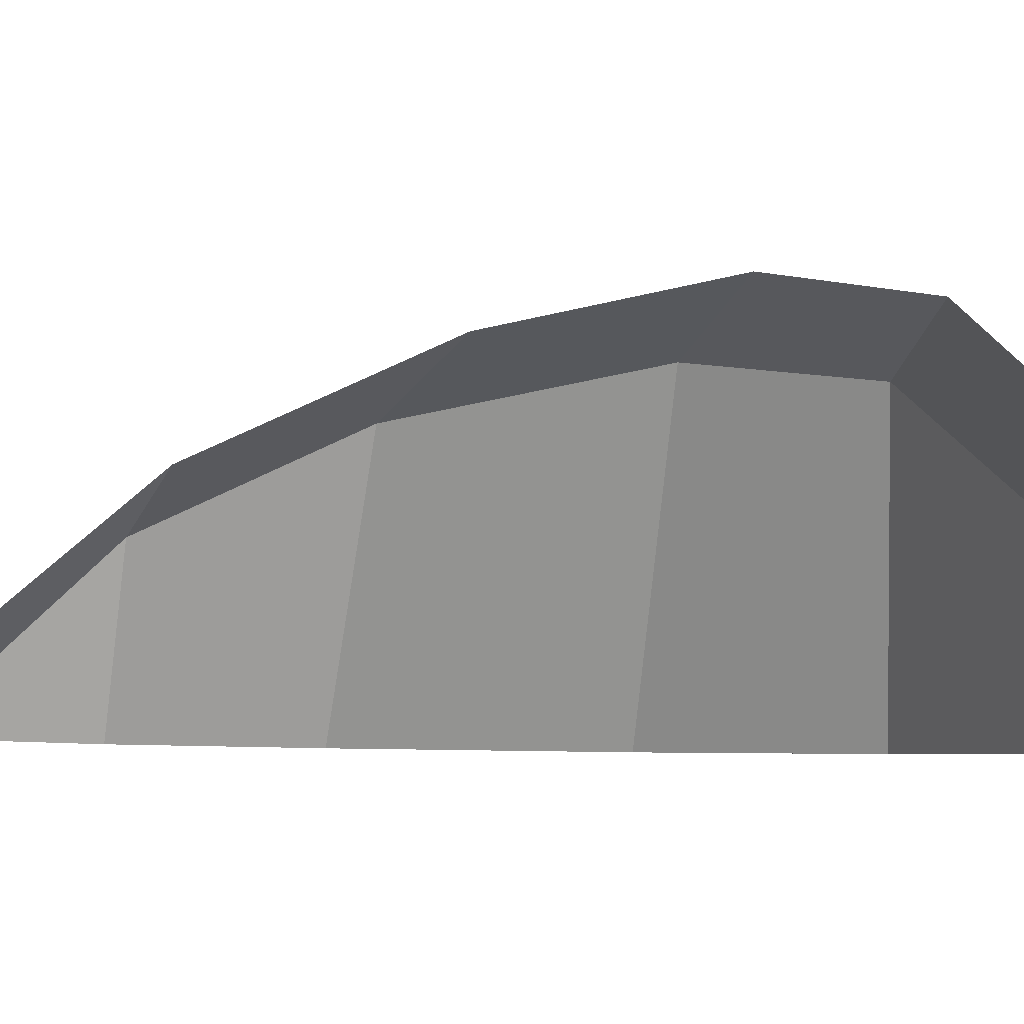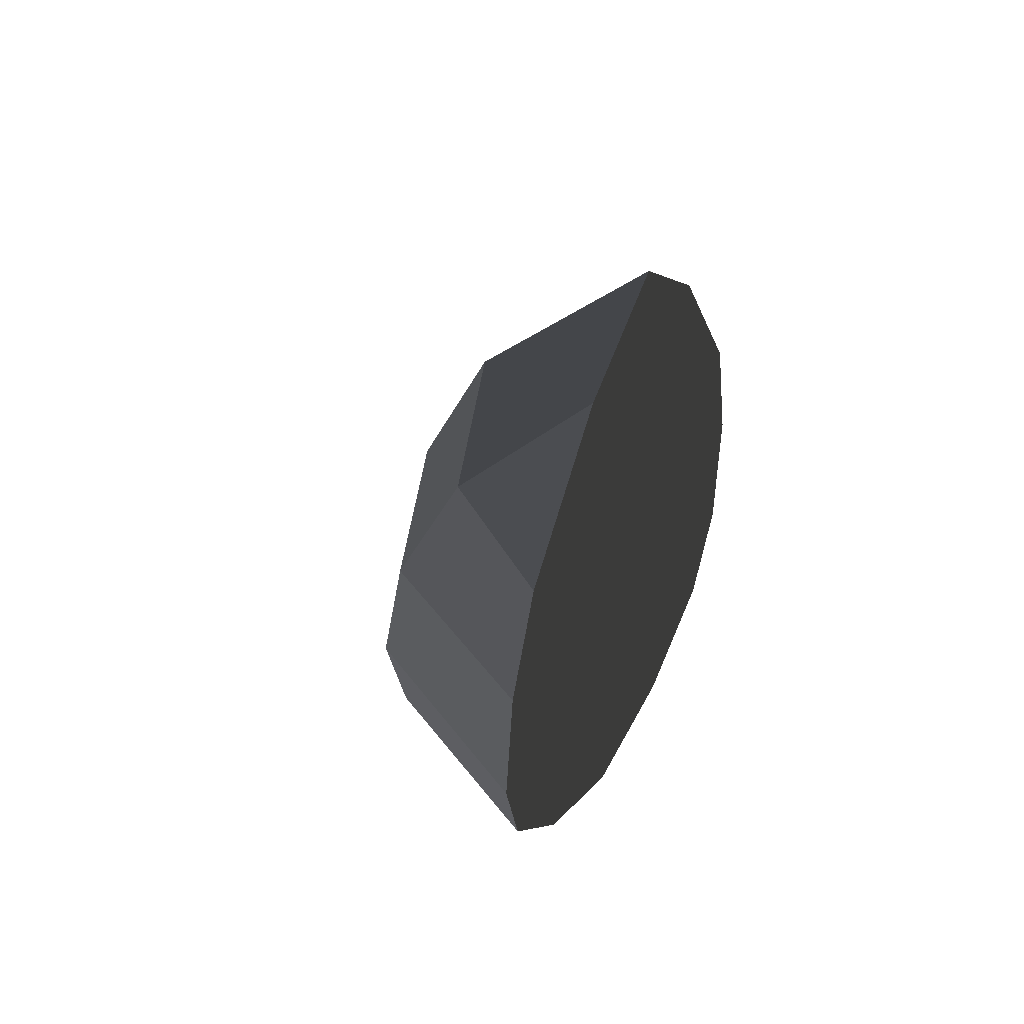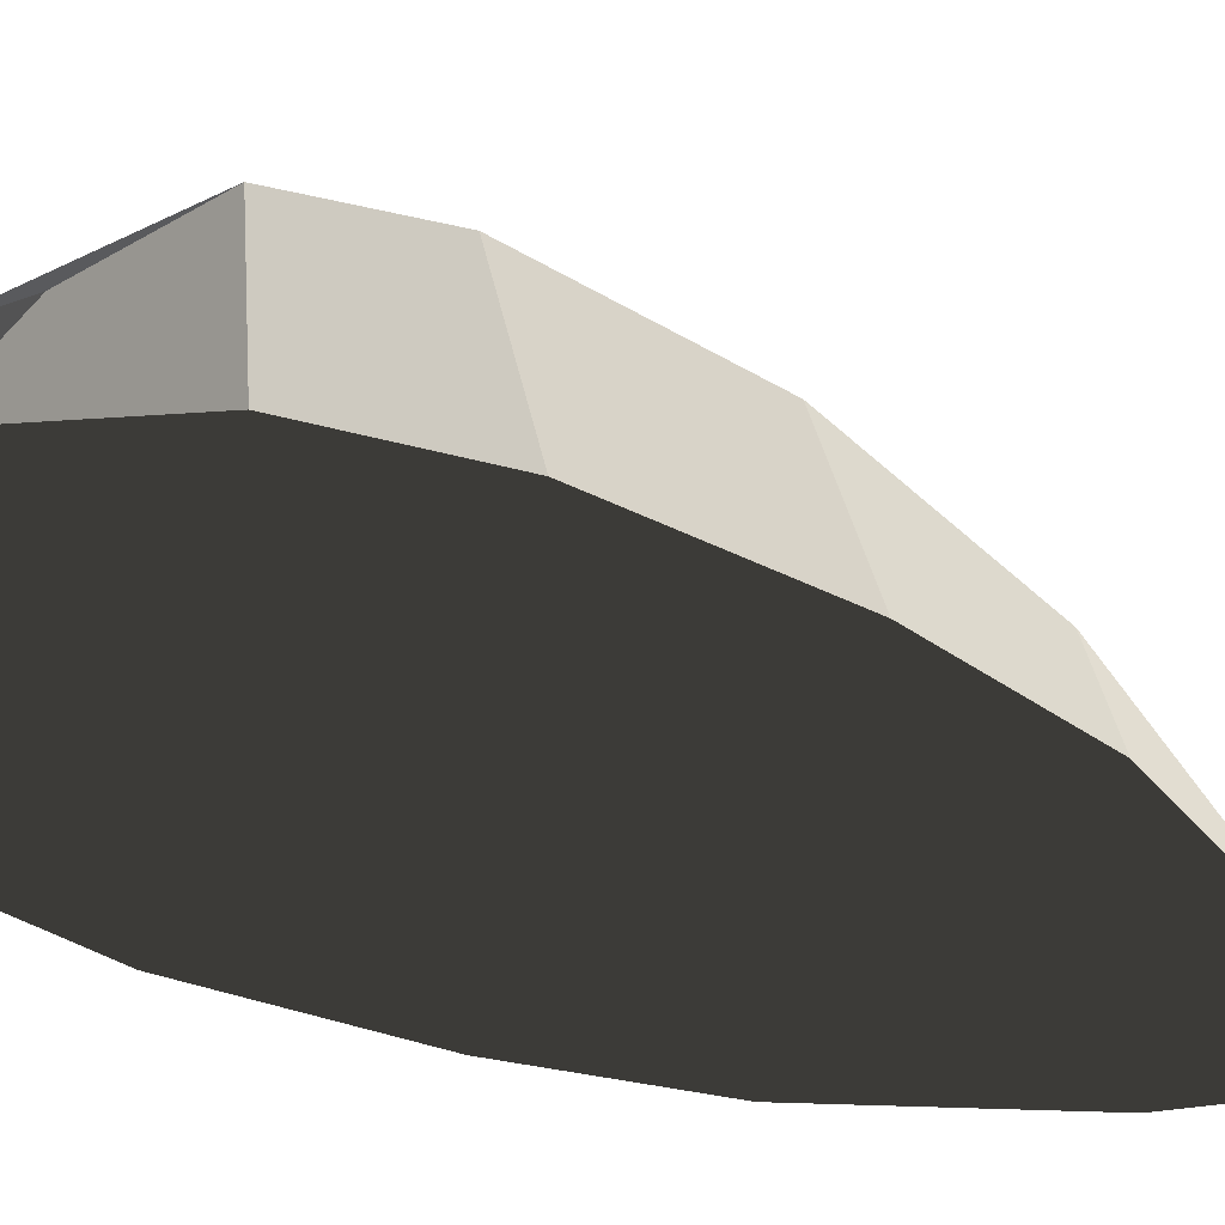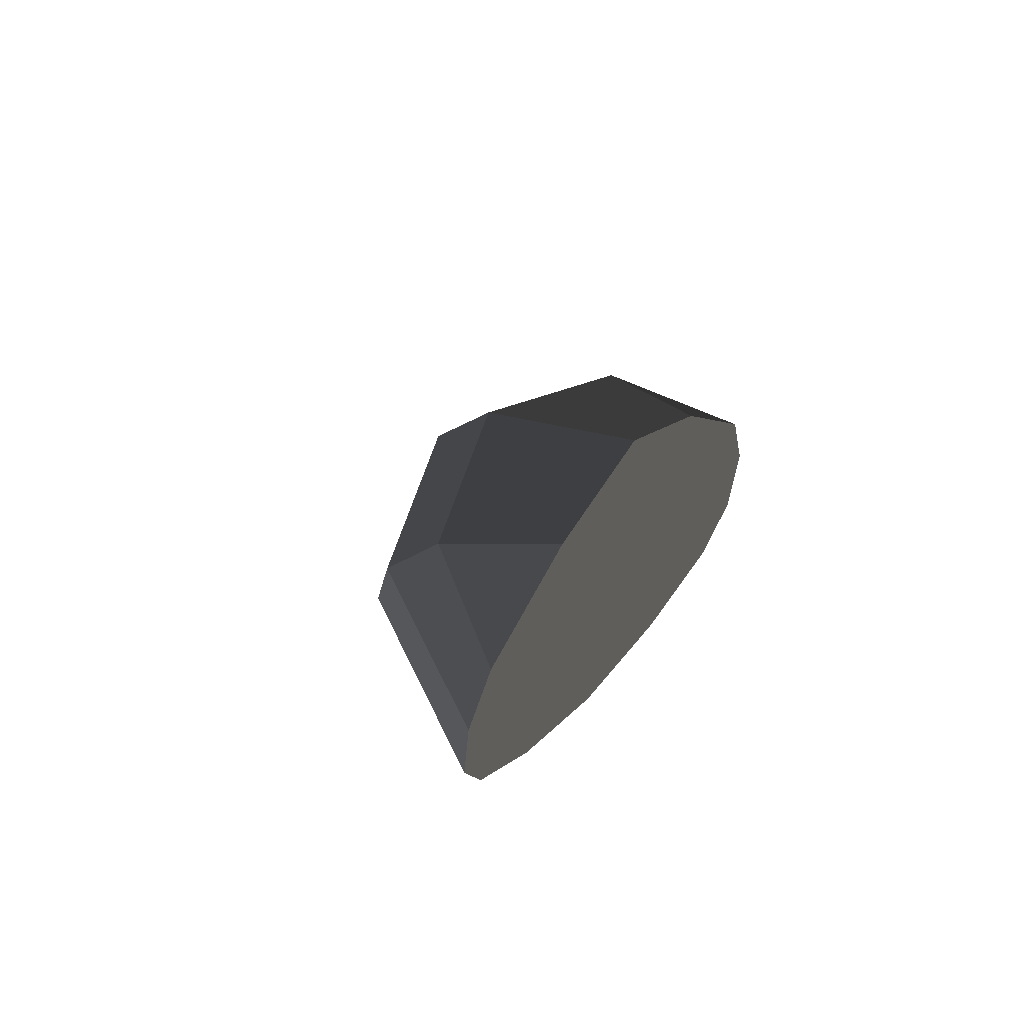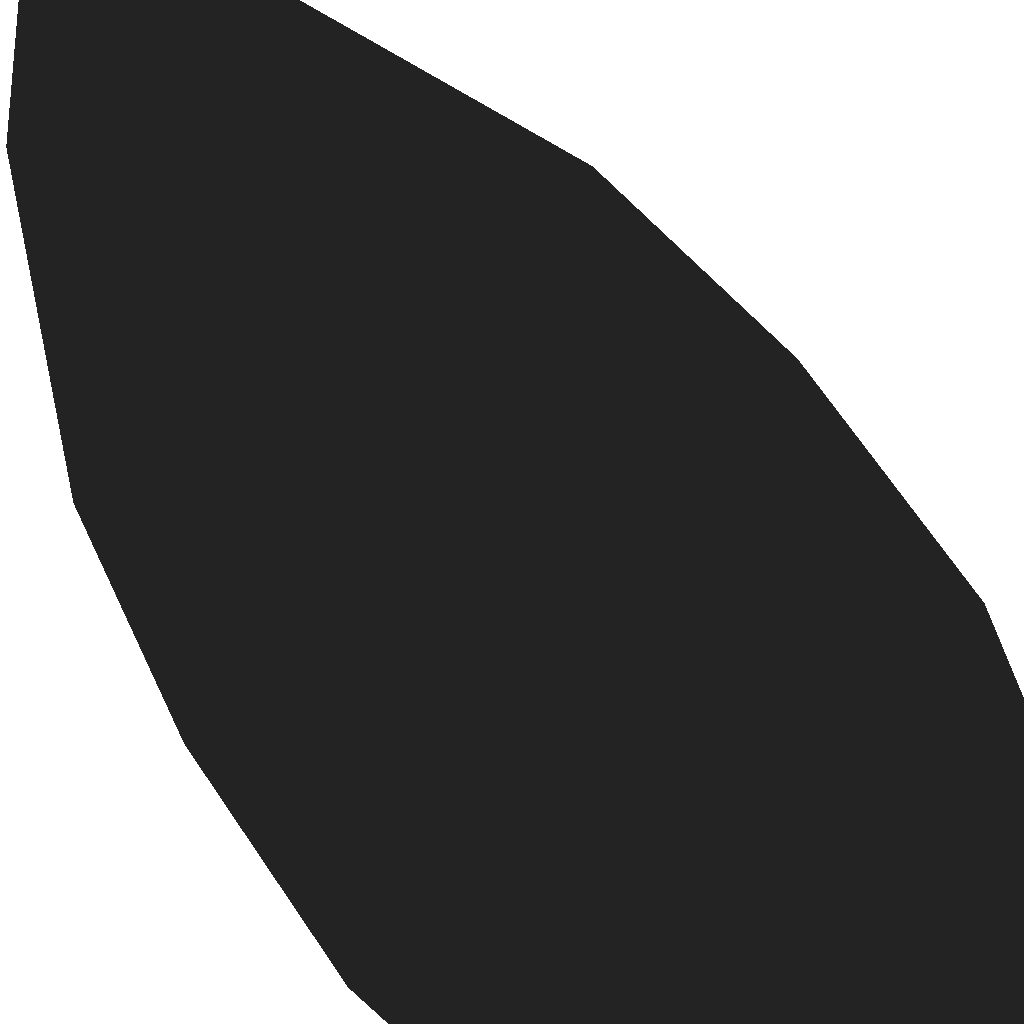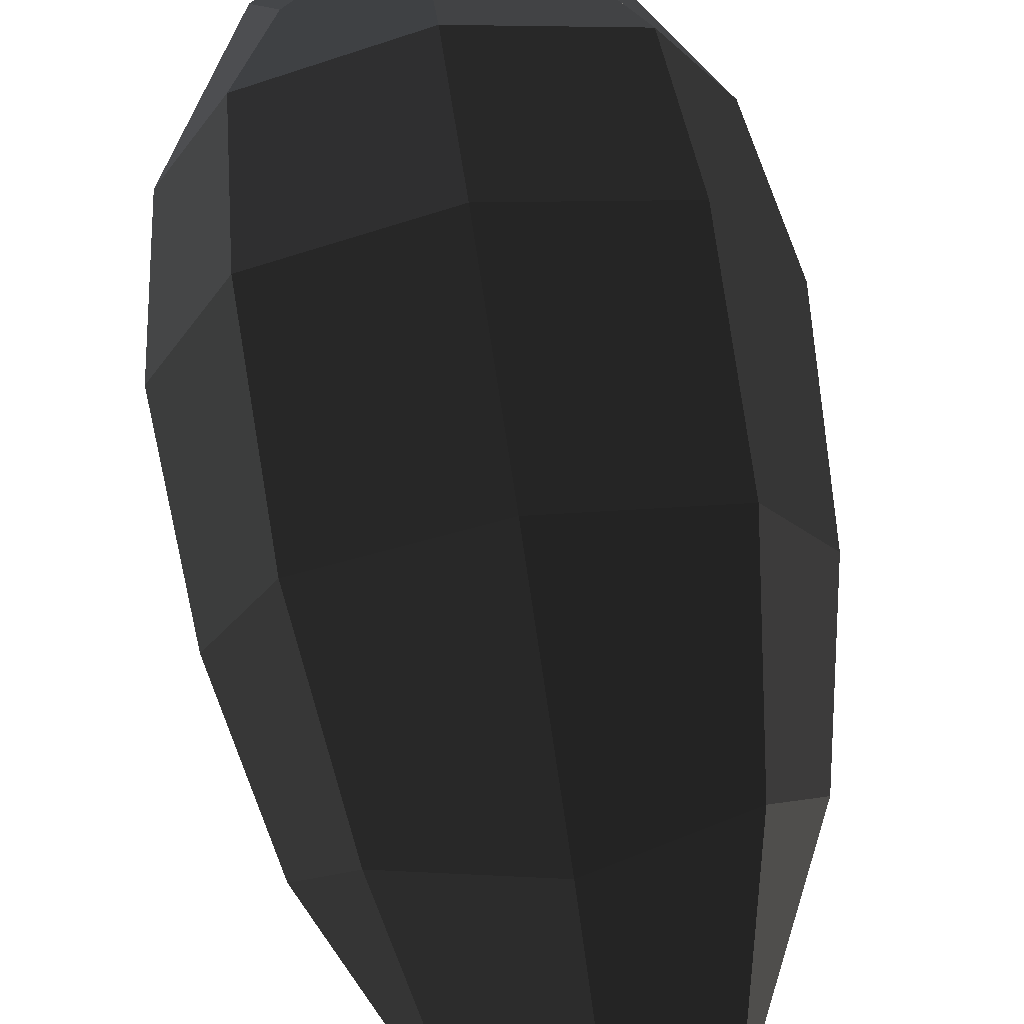
<metadata>
{"format":"obj","ext":"obj","renderer":"f3d","projection":"perspective","resolution":1024,"background":"white","views":[{"elev":-2.3,"azim":111.4,"up":"+Y"},{"elev":54.8,"azim":-56.1,"up":"+Z"},{"elev":-39.2,"azim":-118.6,"up":"+Y"},{"elev":71.3,"azim":-45.7,"up":"+Z"},{"elev":-69.8,"azim":34.1,"up":"+Y"},{"elev":77.3,"azim":-8.7,"up":"+Y"}]}
</metadata>
<code>
v 0.0987 -0.1948 0.5929
v 0.2007 -0.1942 0.3815
v 0.1411 -0.0569 0.3976
v 0.1411 -0.0569 0.3976
v 0.0048 -0.1955 0.701
v 0.0018 0.0001 0.4343
v -0.0905 -0.1961 0.5941
v -0.0905 -0.1961 0.5941
v -0.1372 -0.0587 0.3995
v 0.0018 0.0001 0.4343
v -0.1953 -0.1968 0.3841
v -0.1953 -0.1968 0.3841
v 0.0987 -0.1948 0.5929
v 0.2007 -0.1942 0.3815
v 0.2386 -0.1939 0.2053
v -0.2355 -0.197 0.2084
v 0.1411 -0.0569 0.3976
v 0.1634 0.0139 0.204
v 0.0018 0.0001 0.4343
v -0.0003 0.0881 0.2051
v -0.1372 -0.0587 0.3995
v -0.1632 0.0117 0.2062
v -0.1953 -0.1968 0.3841
v -0.2355 -0.197 0.2084
v -0.2495 -0.1971 0.0017
v -0.1648 0.0452 0.0011
v -0.0019 0.1216 0
v -0.0003 0.0881 0.2051
v 0.1618 0.0474 -0.0011
v 0.1634 0.0139 0.204
v 0.2497 -0.1938 -0.0017
v 0.2386 -0.1939 0.2053
v -0.2495 -0.1971 0.0017
v -0.2355 -0.197 0.2084
v 0.2216 -0.194 -0.1515
v -0.2233 -0.1969 -0.1485
v 0.1618 0.0474 -0.0011
v 0.1468 0.0325 -0.134
v -0.0019 0.1216 0
v -0.0026 0.0996 -0.1331
v -0.1648 0.0452 0.0011
v -0.1511 0.0306 -0.1321
v -0.2495 -0.1971 0.0017
v -0.2233 -0.1969 -0.1485
v -0.1325 -0.1963 -0.2843
v -0.108 -0.0535 -0.2199
v 0.2216 -0.194 -0.1515
v 0.1289 -0.1946 -0.286
v -0.0022 -0.1955 -0.3535
v -0.0022 -0.1955 -0.3535
v -0.0027 -0.0204 -0.2623
v -0.108 -0.0535 -0.2199
v -0.0026 0.0996 -0.1331
v -0.1511 0.0306 -0.1321
v 0.1035 -0.0521 -0.2213
v 0.1468 0.0325 -0.134
v 0.1289 -0.1946 -0.286
v 0.2216 -0.194 -0.1515
v -0.0027 -0.0204 -0.2623
v -0.0022 -0.1955 -0.3535
g Group_001
f 1 2 3
f 1 3 6 5
f 1 5 7
f 7 5 10 9
f 7 9 11
f 7 11 14 13
f 14 11 16 15
f 14 15 18 17
f 17 18 20 19
f 19 20 22 21
f 21 22 24 23
f 24 22 26 25
f 26 22 28 27
f 27 28 30 29
f 29 30 32 31
f 31 32 34 33
f 31 33 36 35
f 31 35 38 37
f 37 38 40 39
f 39 40 42 41
f 41 42 44 43
f 44 42 46 45
f 44 45 48 47
f 48 45 49
f 49 45 52 51
f 51 52 54 53
f 51 53 56 55
f 55 56 58 57
f 55 57 60 59

</code>
